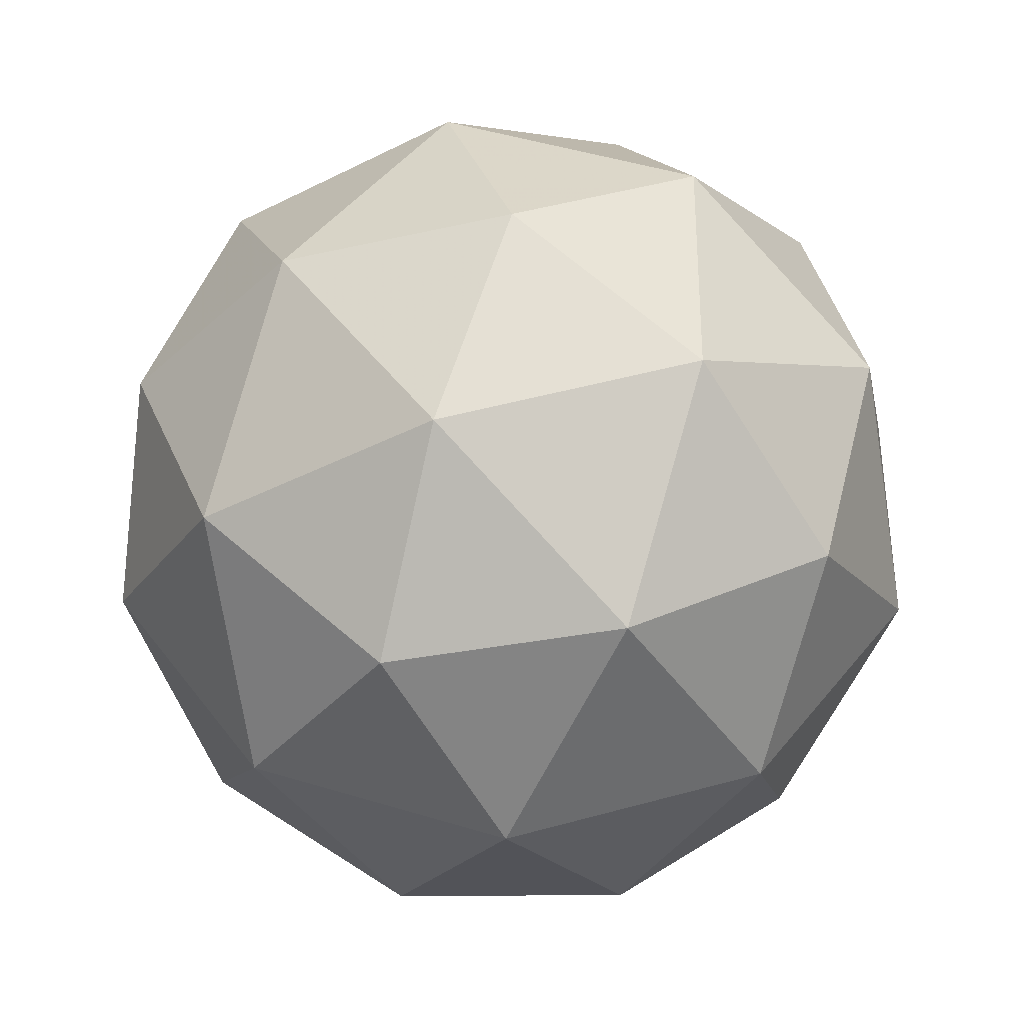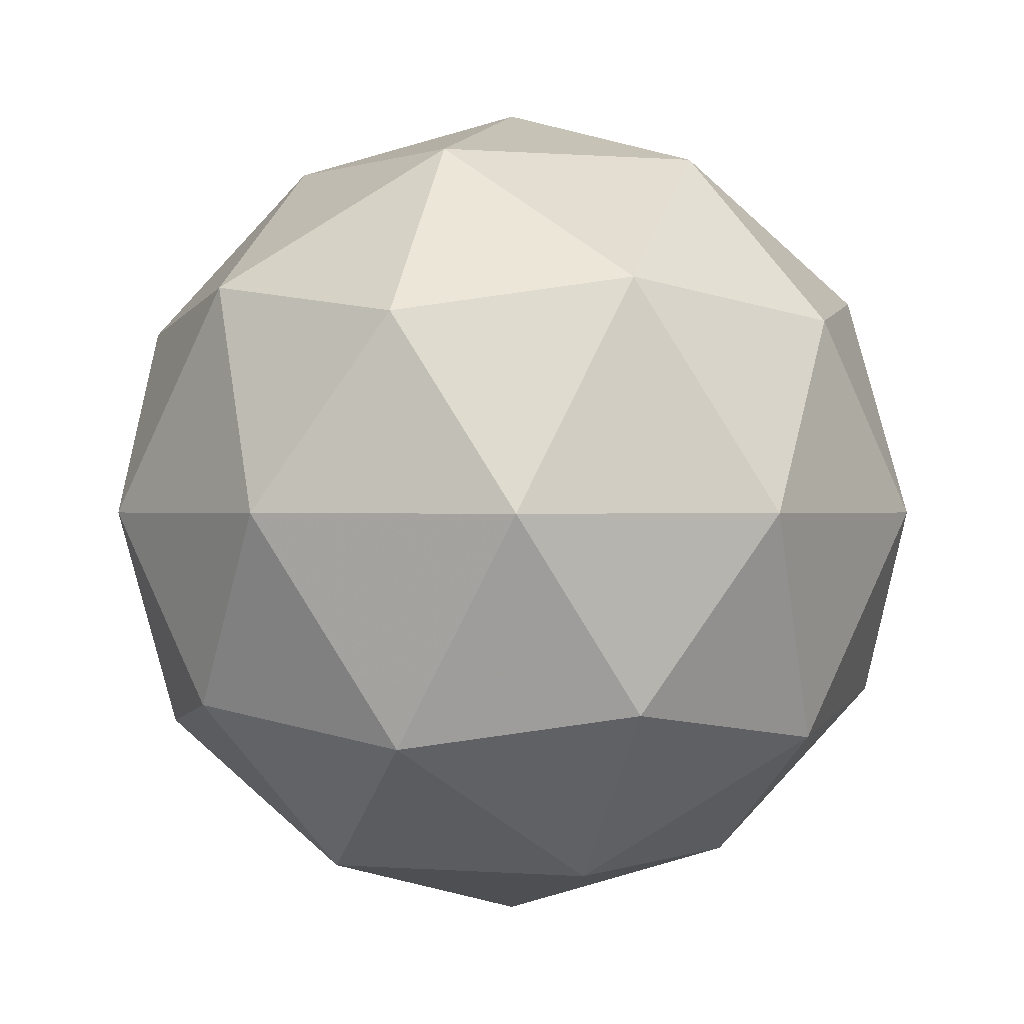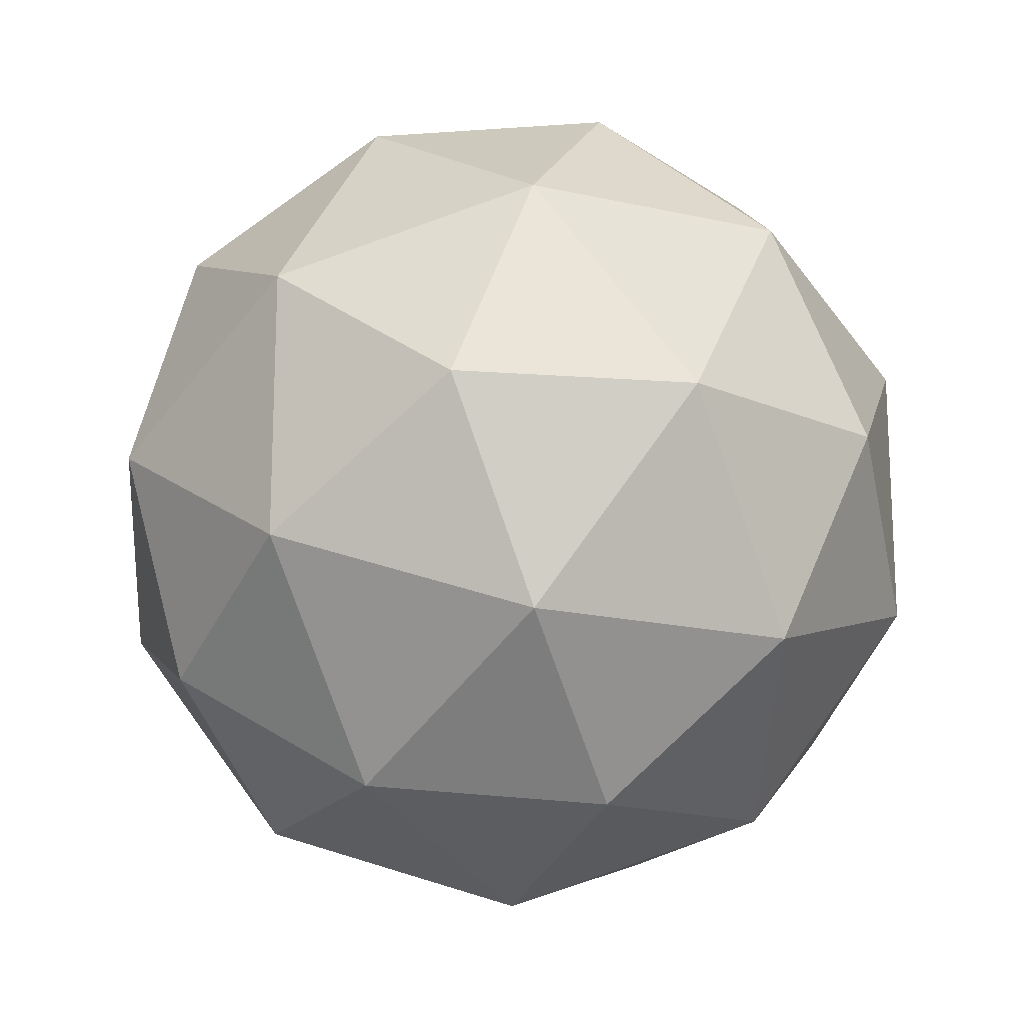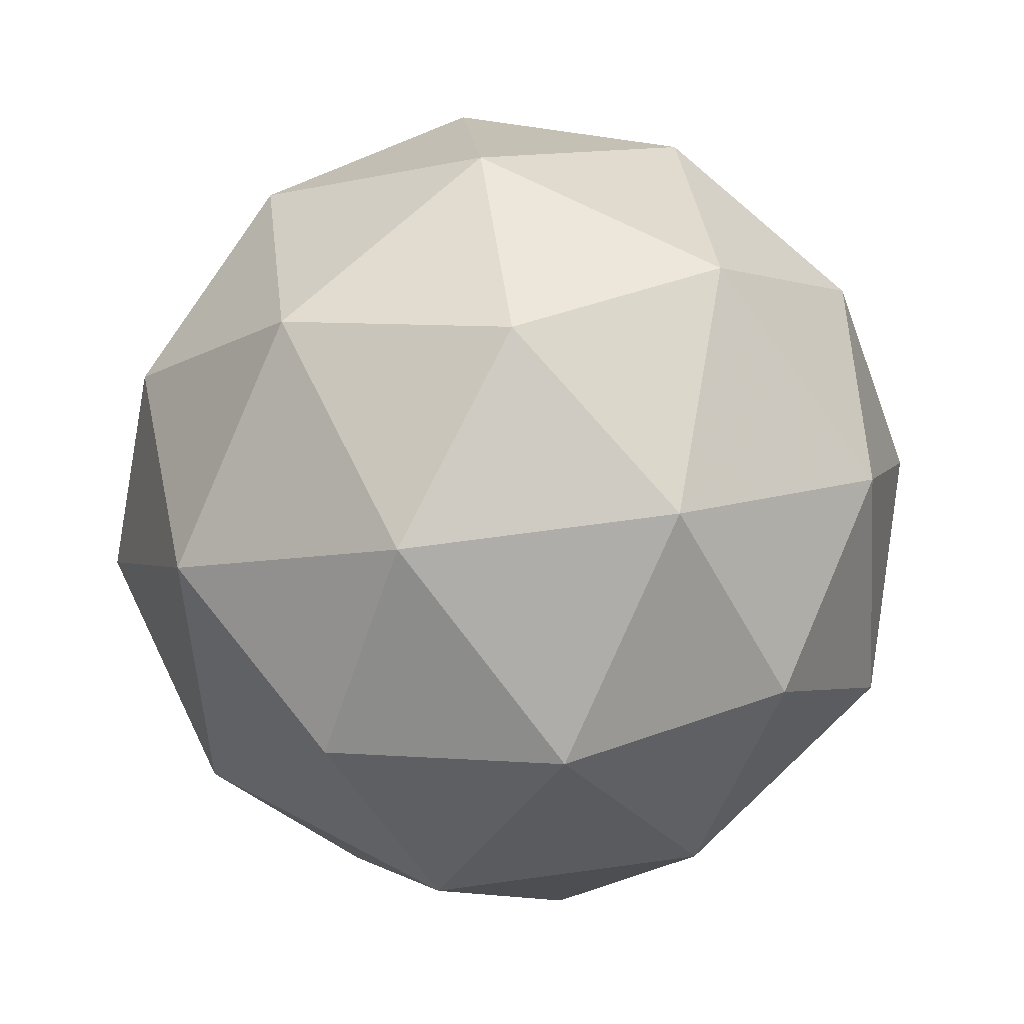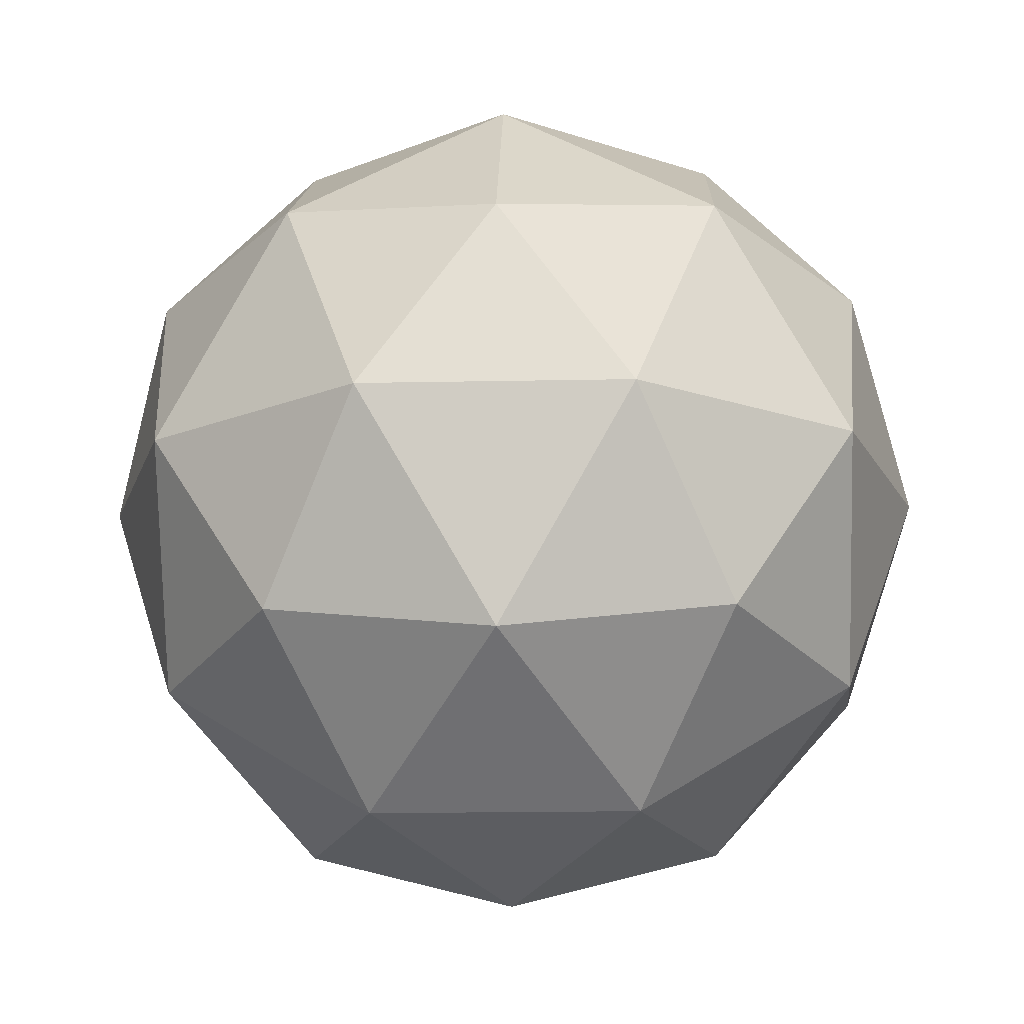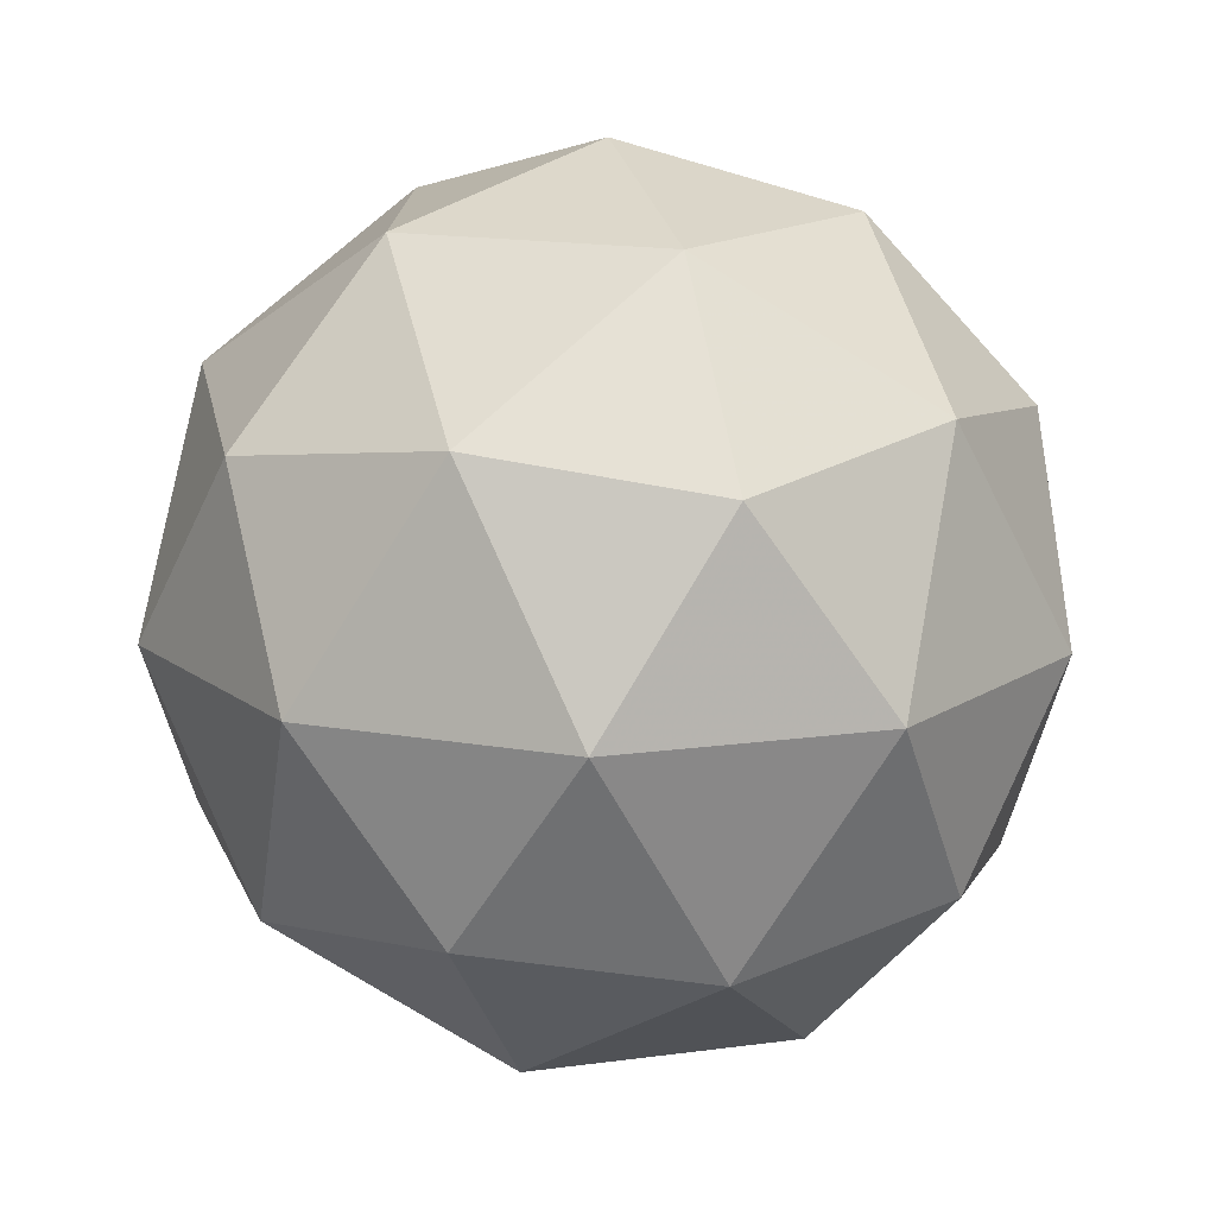
<metadata>
{"format":"obj","ext":"obj","renderer":"f3d","projection":"perspective","resolution":1024,"background":"white","views":[{"elev":48.0,"azim":-107.2,"up":"+Y"},{"elev":0.2,"azim":179.5,"up":"+Y"},{"elev":-18.1,"azim":-55.8,"up":"+Z"},{"elev":66.2,"azim":46.1,"up":"+Y"},{"elev":-17.5,"azim":92.3,"up":"+Y"},{"elev":15.8,"azim":-70.0,"up":"+Y"}]}
</metadata>
<code>
g BAGR-i11-g130-s1909
v 4438 3115 -5817
v 4527 3146 -5752
v 4404 3146 -5712
v 4590 3231 -5706
v 4616 3215 -5817
v 4327 3146 -5817
v 4404 3146 -5922
v 4527 3146 -5882
v 4638 3325 -5752
v 4380 3231 -5638
v 4493 3215 -5647
v 4438 3325 -5607
v 4250 3231 -5817
v 4293 3215 -5712
v 4238 3325 -5752
v 4380 3231 -5995
v 4293 3215 -5922
v 4314 3325 -5987
v 4590 3231 -5927
v 4493 3215 -5987
v 4561 3325 -5987
v 4561 3325 -5647
v 4314 3325 -5647
v 4238 3325 -5882
v 4438 3325 -6027
v 4638 3325 -5882
v 4496 3419 -5638
v 4582 3435 -5712
v 4472 3504 -5712
v 4286 3419 -5706
v 4383 3435 -5647
v 4349 3504 -5752
v 4286 3419 -5927
v 4259 3435 -5817
v 4349 3504 -5882
v 4496 3419 -5995
v 4383 3435 -5987
v 4472 3504 -5922
v 4626 3419 -5817
v 4582 3435 -5922
v 4548 3504 -5817
v 4438 3535 -5817
f 1 2 3
f 4 2 5
f 1 3 6
f 1 6 7
f 1 7 8
f 4 5 9
f 10 11 12
f 13 14 15
f 16 17 18
f 19 20 21
f 4 9 22
f 10 12 23
f 13 15 24
f 16 18 25
f 19 21 26
f 27 28 29
f 30 31 32
f 33 34 35
f 36 37 38
f 39 40 41
f 41 38 42
f 41 40 38
f 40 36 38
f 38 35 42
f 38 37 35
f 37 33 35
f 35 32 42
f 35 34 32
f 34 30 32
f 32 29 42
f 32 31 29
f 31 27 29
f 29 41 42
f 29 28 41
f 28 39 41
f 26 40 39
f 26 21 40
f 21 36 40
f 25 37 36
f 25 18 37
f 18 33 37
f 24 34 33
f 24 15 34
f 15 30 34
f 23 31 30
f 23 12 31
f 12 27 31
f 22 28 27
f 22 9 28
f 9 39 28
f 21 25 36
f 21 20 25
f 20 16 25
f 18 24 33
f 18 17 24
f 17 13 24
f 15 23 30
f 15 14 23
f 14 10 23
f 12 22 27
f 12 11 22
f 11 4 22
f 9 26 39
f 9 5 26
f 5 19 26
f 8 20 19
f 8 7 20
f 7 16 20
f 7 17 16
f 7 6 17
f 6 13 17
f 6 14 13
f 6 3 14
f 3 10 14
f 5 8 19
f 5 2 8
f 2 1 8
f 3 11 10
f 3 2 11
f 2 4 11
f 2 4 11

</code>
